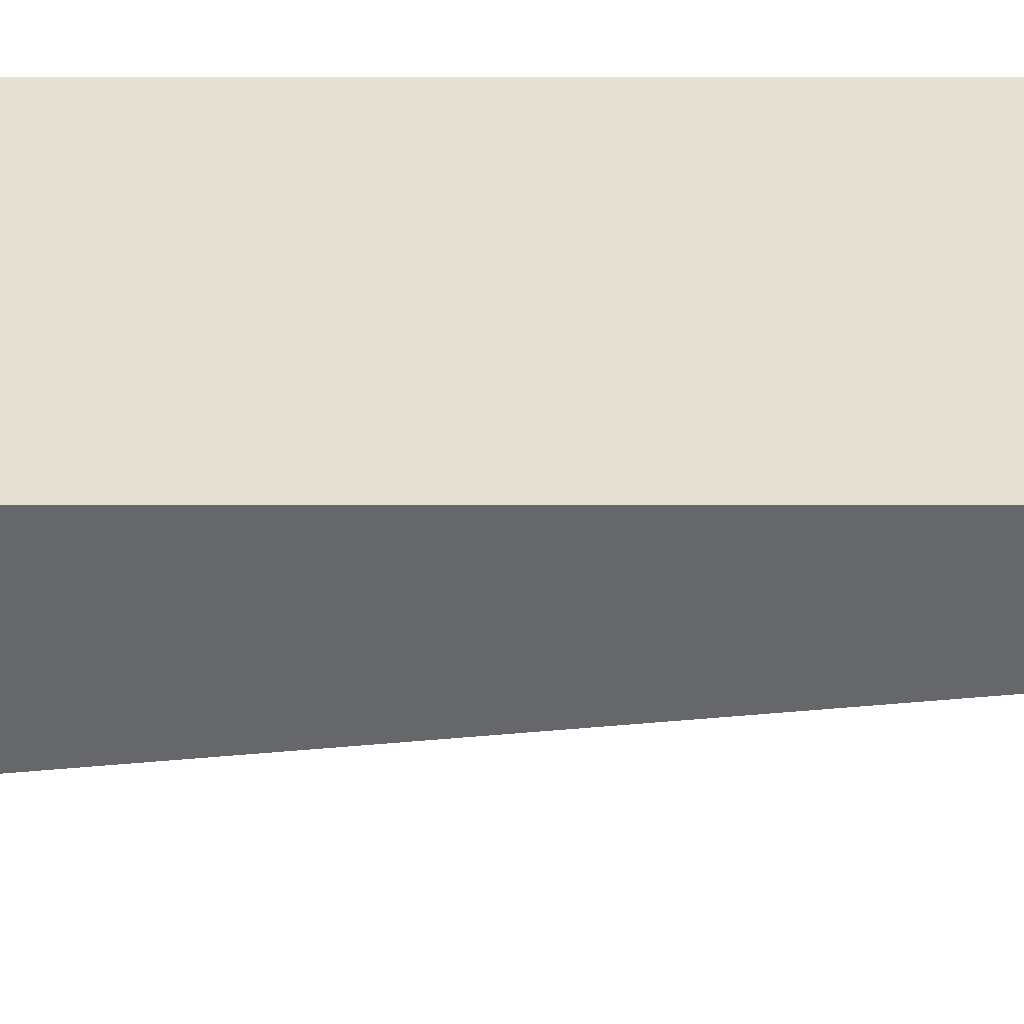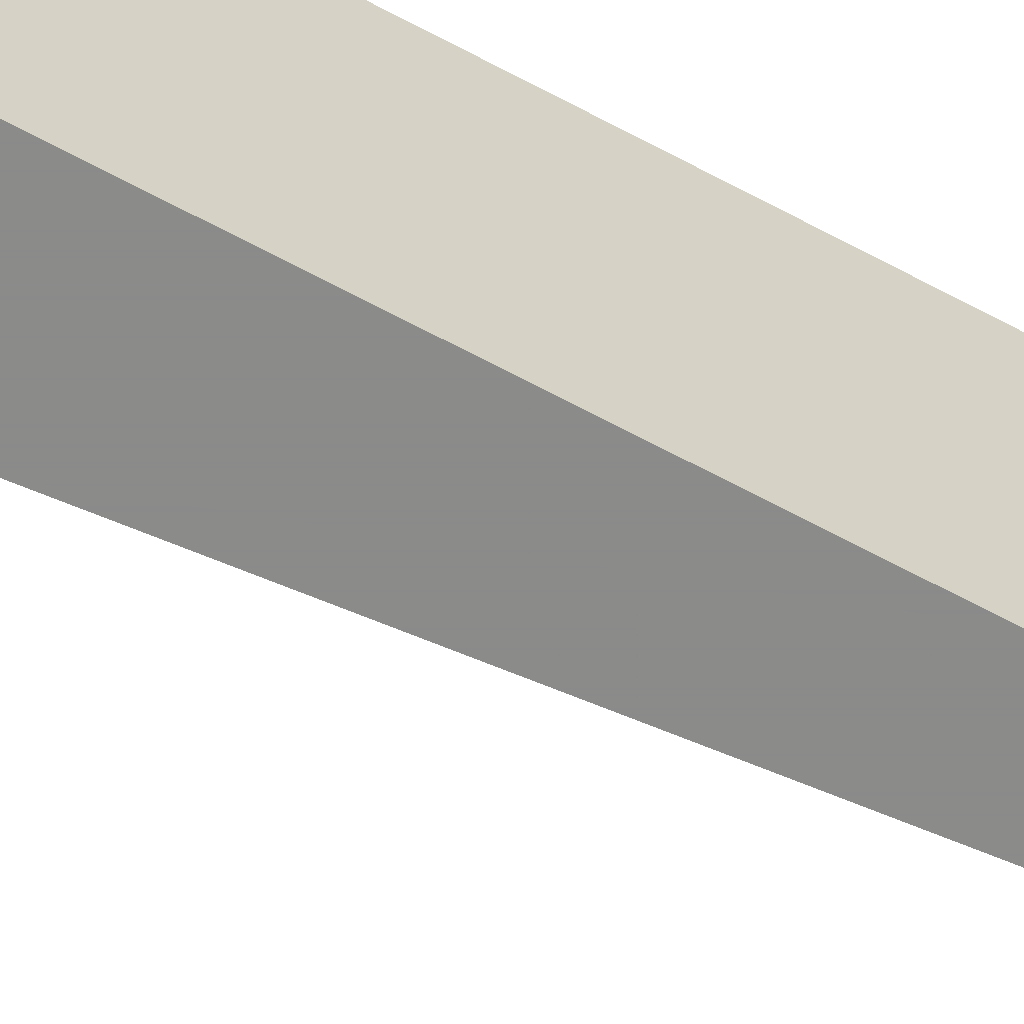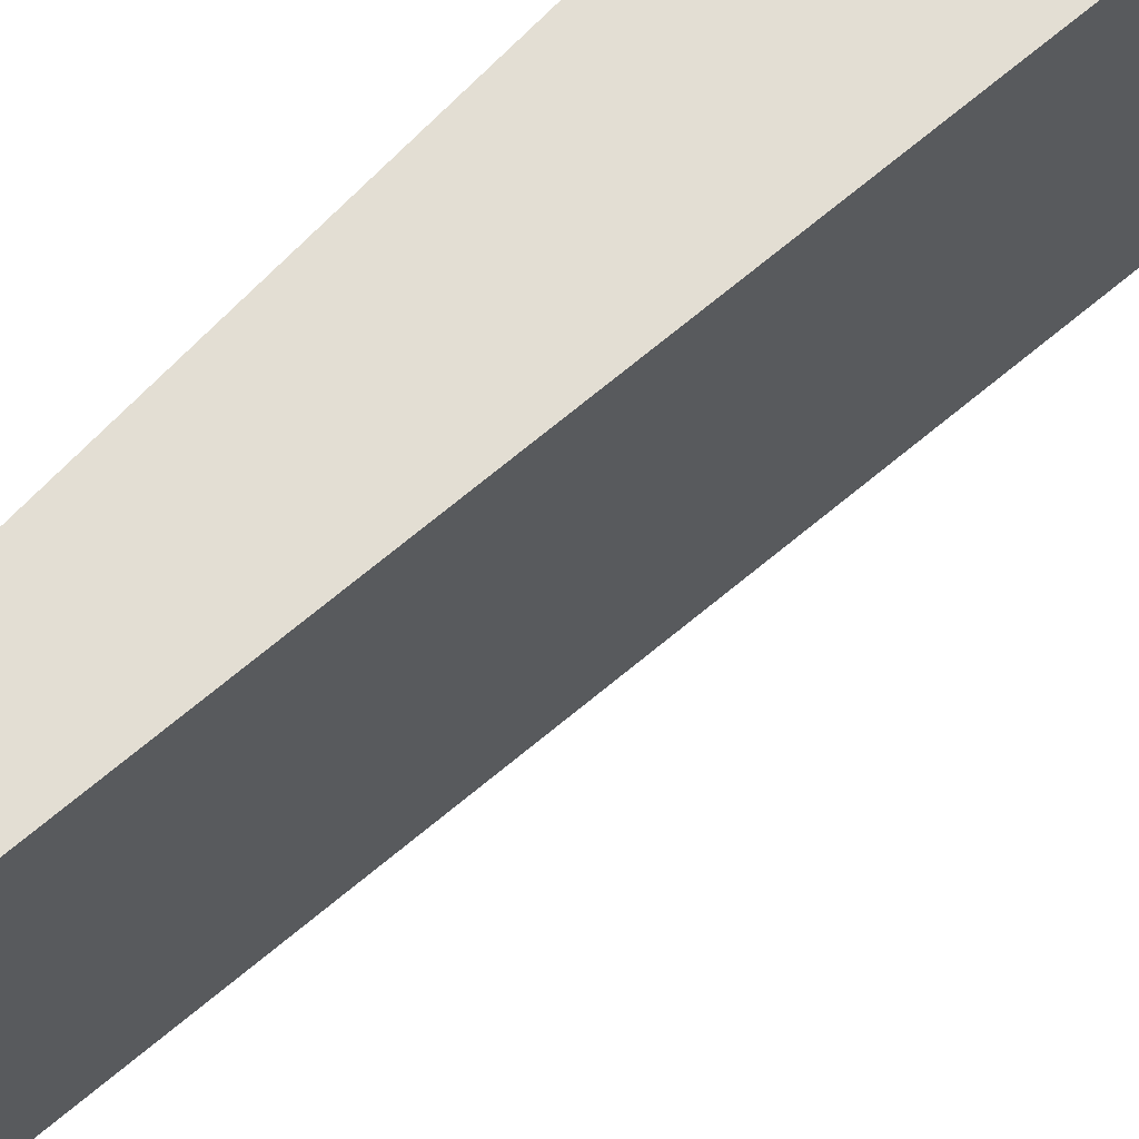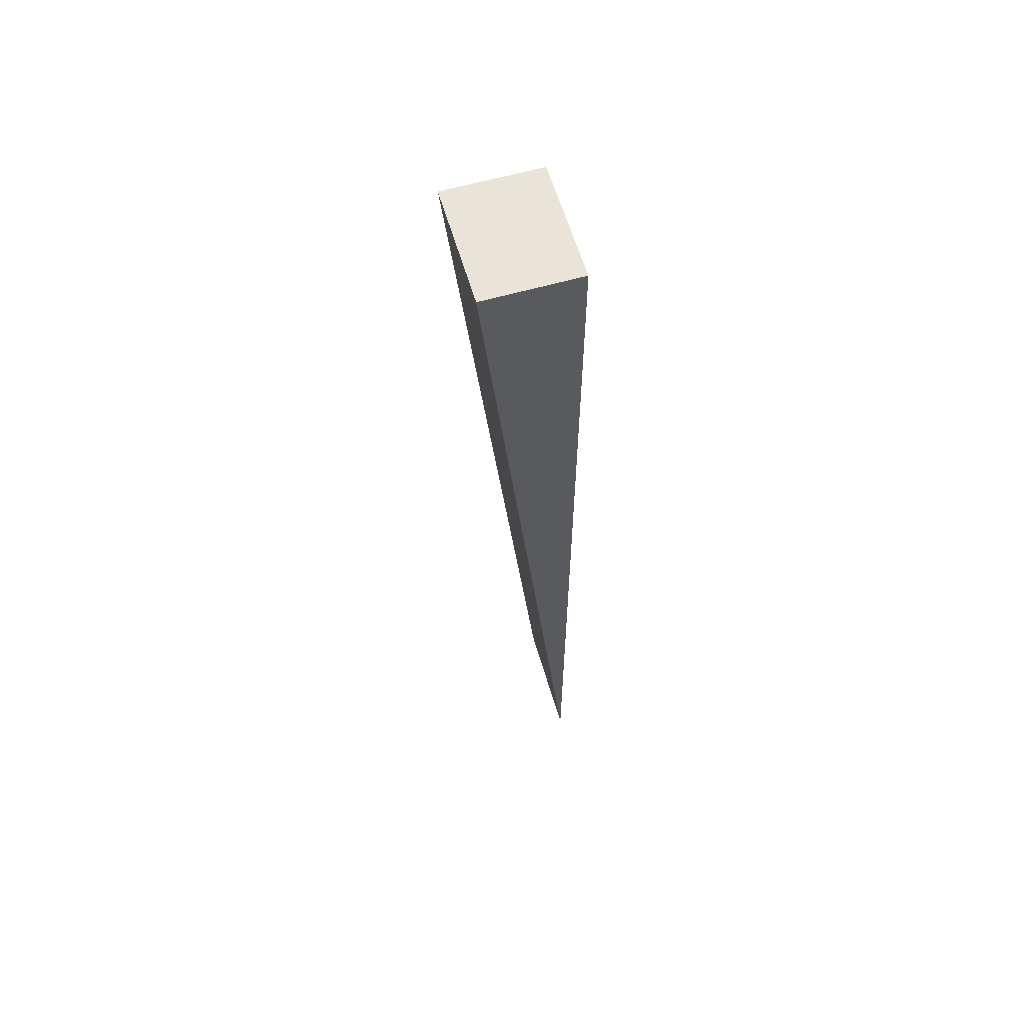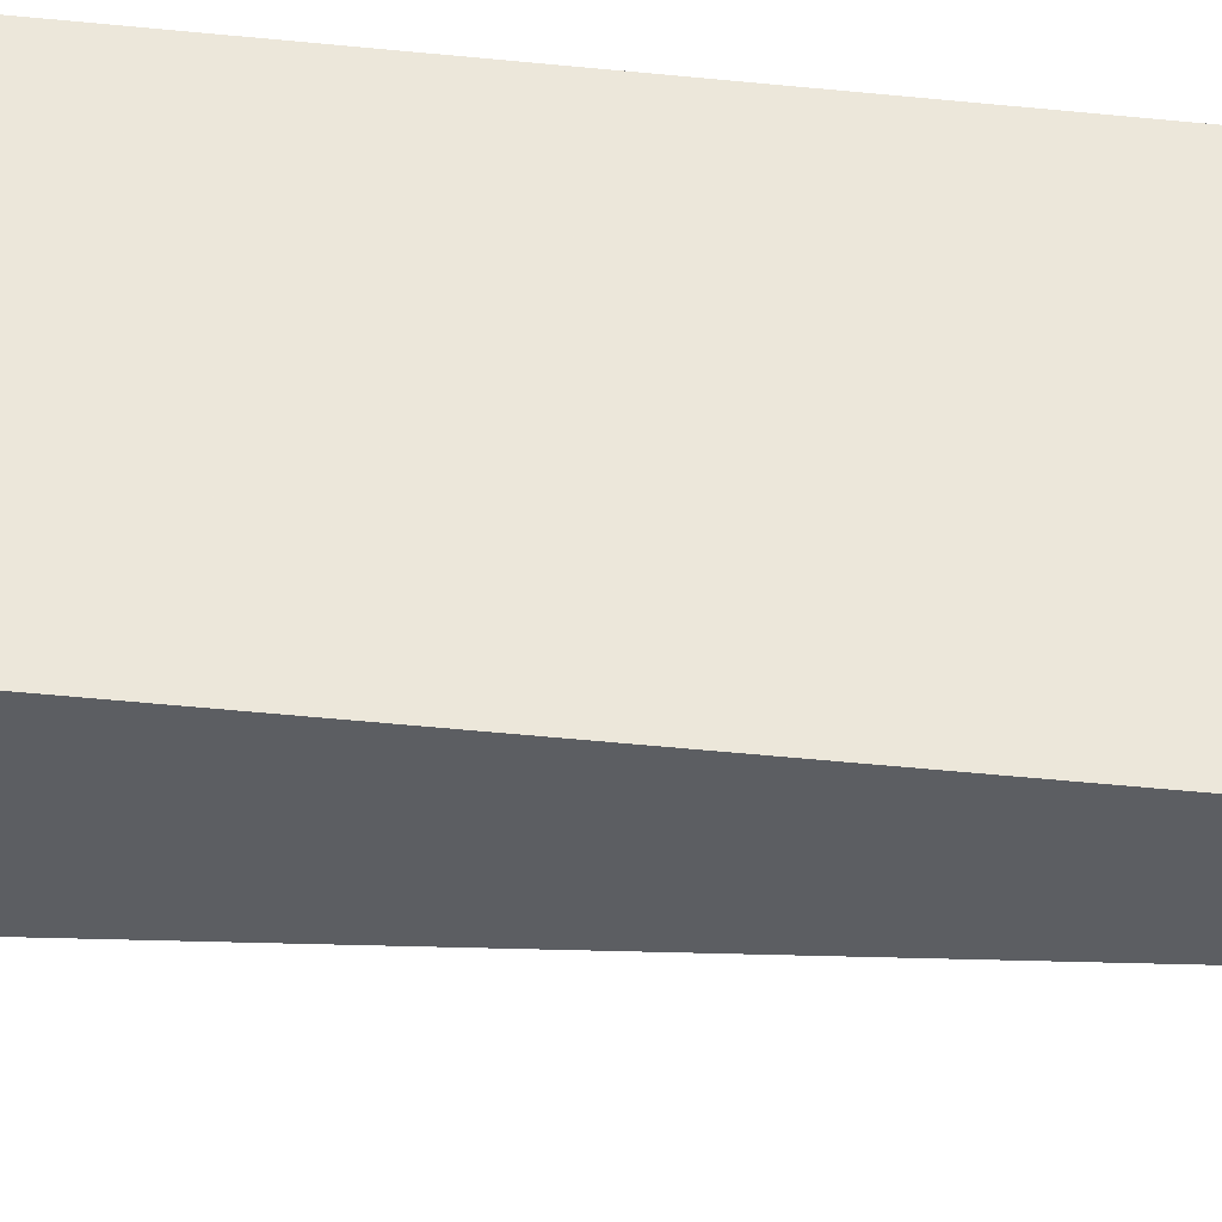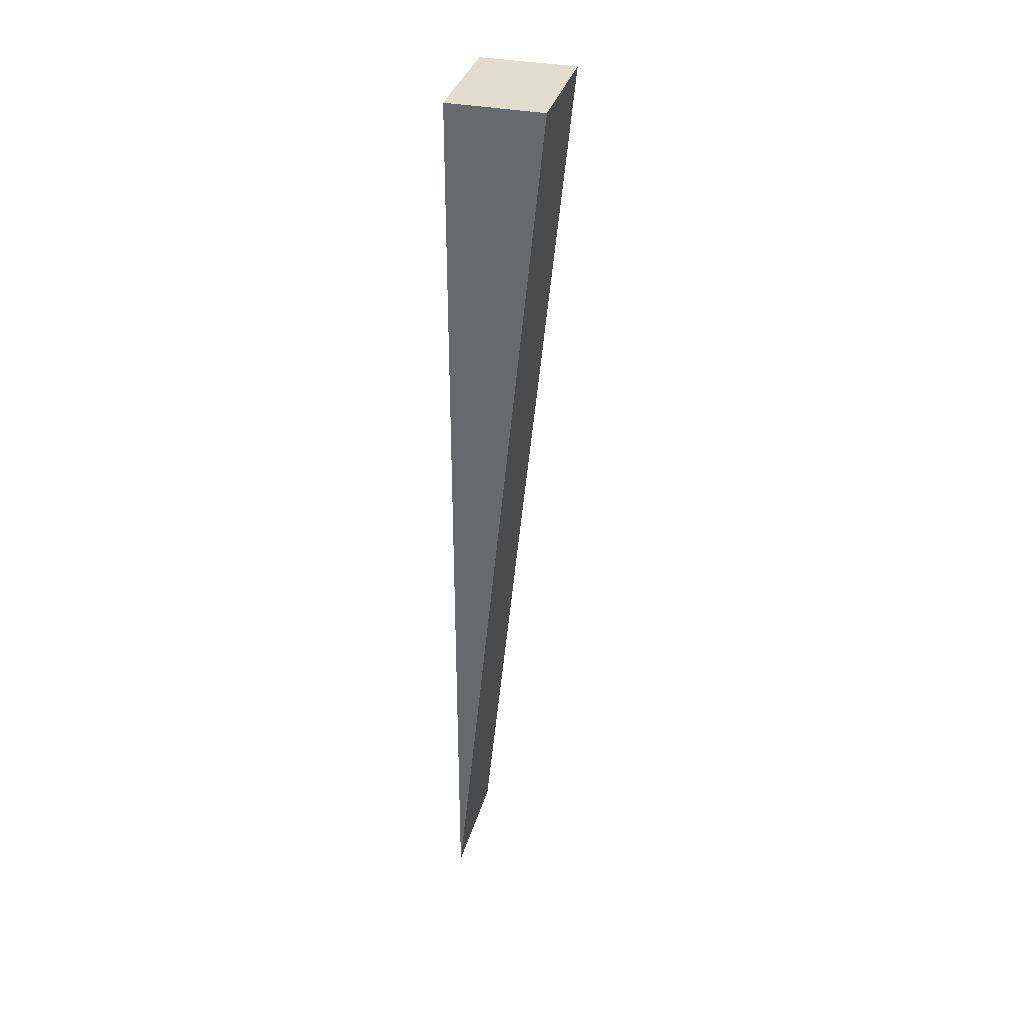
<metadata>
{"format":"obj","ext":"obj","renderer":"f3d","projection":"perspective","resolution":1024,"background":"white","views":[{"elev":-52.2,"azim":-90.0,"up":"+Z"},{"elev":-63.7,"azim":-118.9,"up":"+Z"},{"elev":67.3,"azim":43.9,"up":"+Z"},{"elev":60.8,"azim":163.7,"up":"+Y"},{"elev":-37.6,"azim":-98.0,"up":"+Z"},{"elev":34.6,"azim":14.9,"up":"+Y"}]}
</metadata>
<code>
v 0.07538 0.75 4.592e-17
v -0.07538 -0.75 0.09422
v -0.07538 -0.75 -4.592e-17
v 0.07538 0.75 0.09422
v -0.07538 0.75 0.09422
v -0.07538 0.75 4.592e-17
v -0.07538 -0.75 -0.09422
v 0.07538 0.75 -0.09422
v -0.07538 0.75 -0.09422
f 1 2 3
f 1 4 2
f 3 5 6
f 3 2 5
f 6 4 1
f 6 5 4
f 1 3 7
f 1 7 8
f 4 5 2
f 3 6 9
f 3 9 7
f 6 1 8
f 6 8 9
f 8 7 9

</code>
